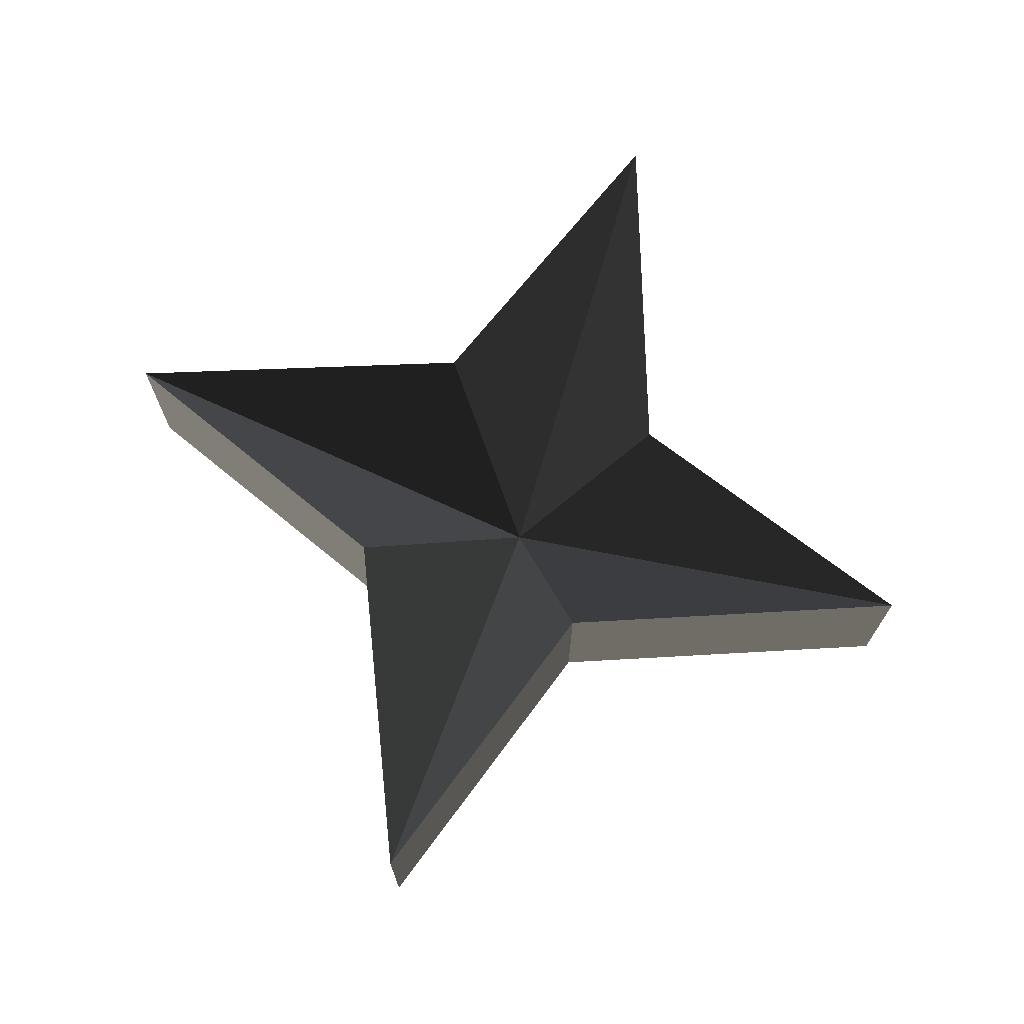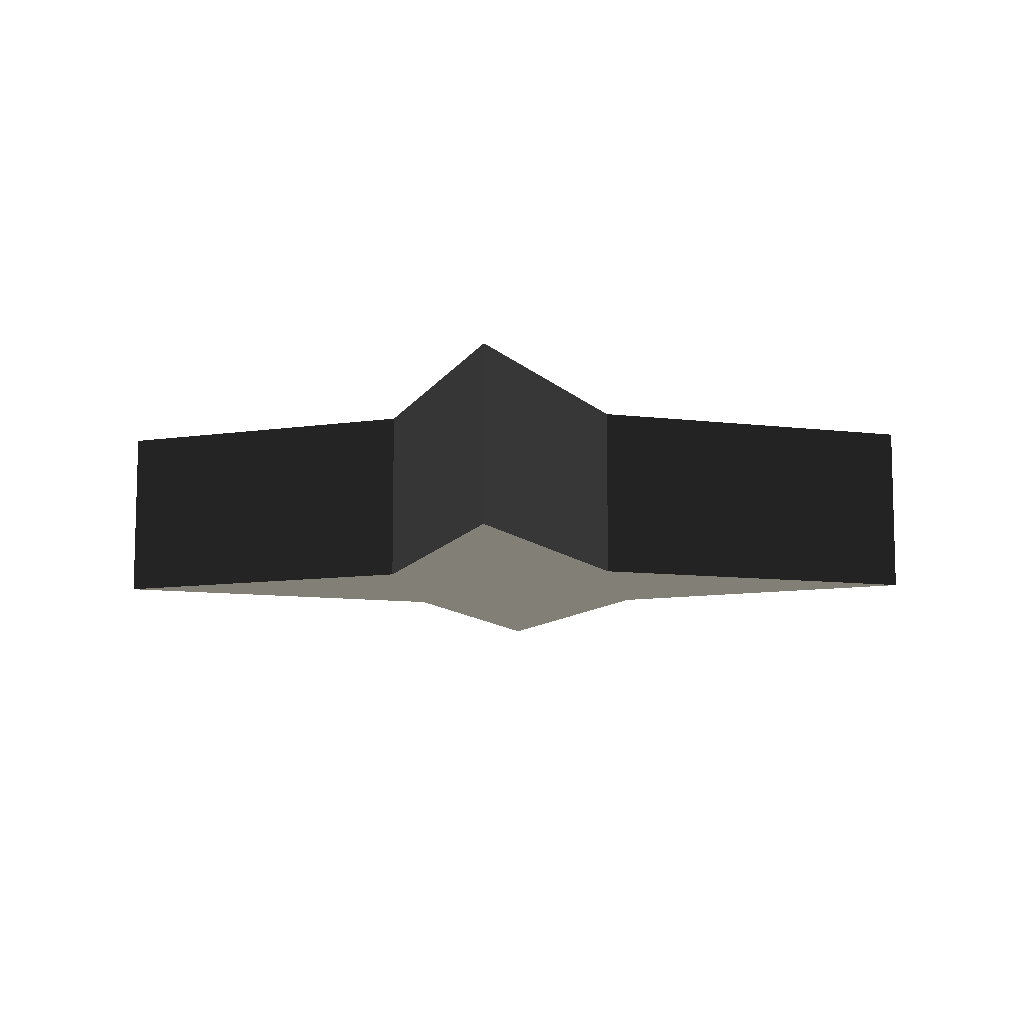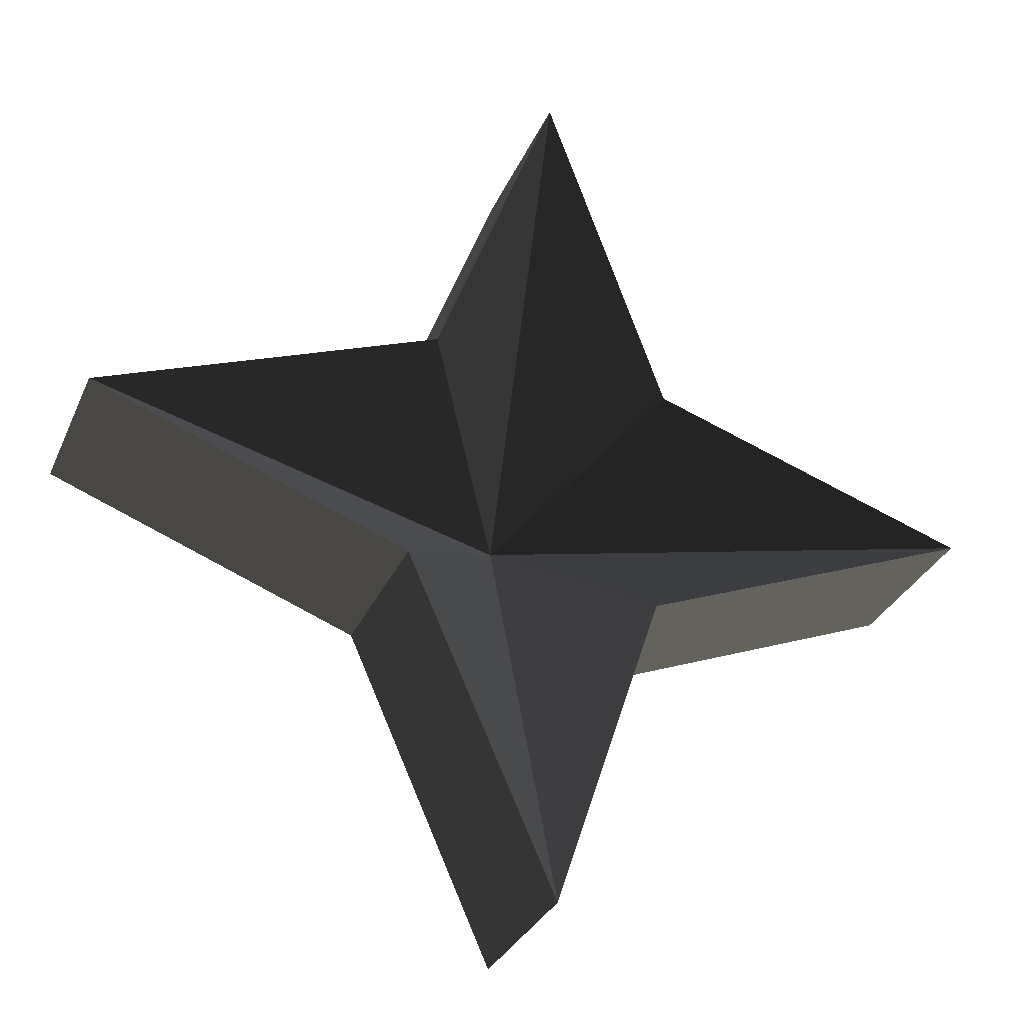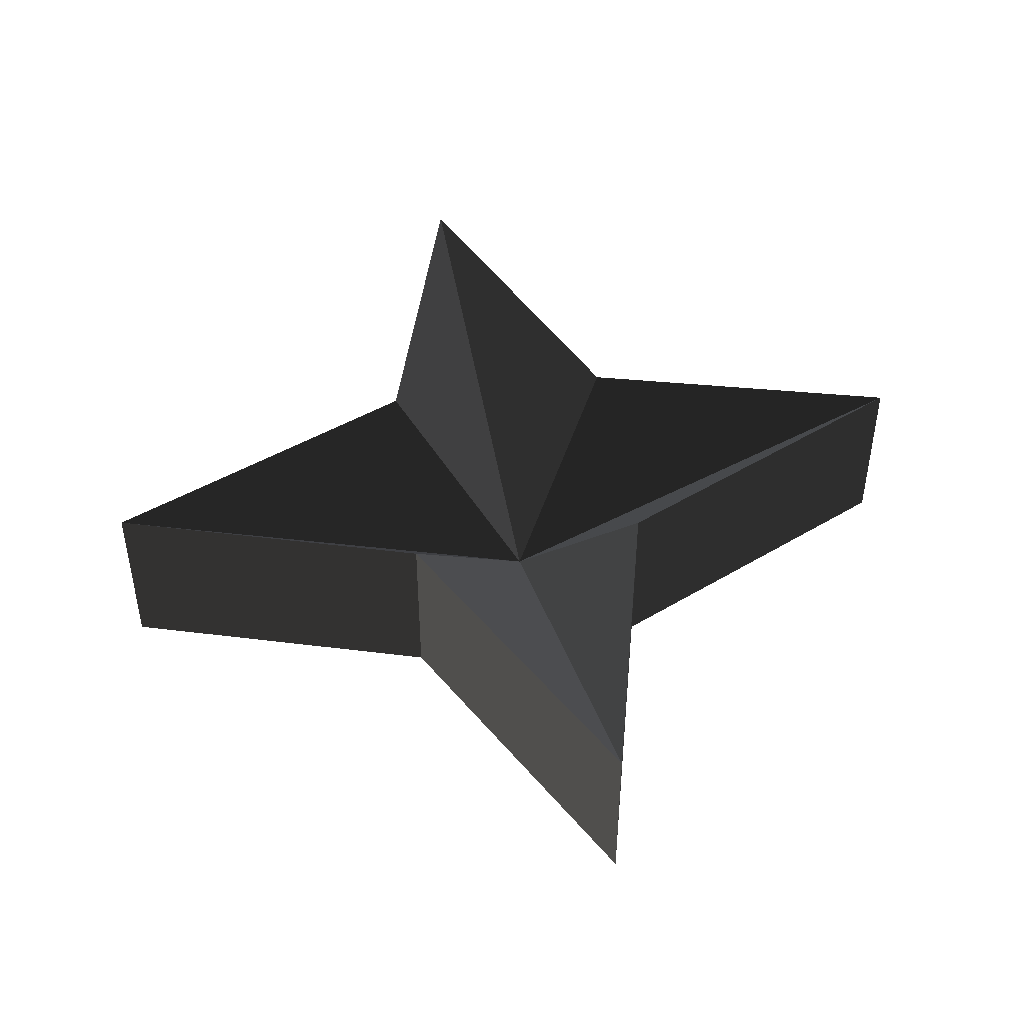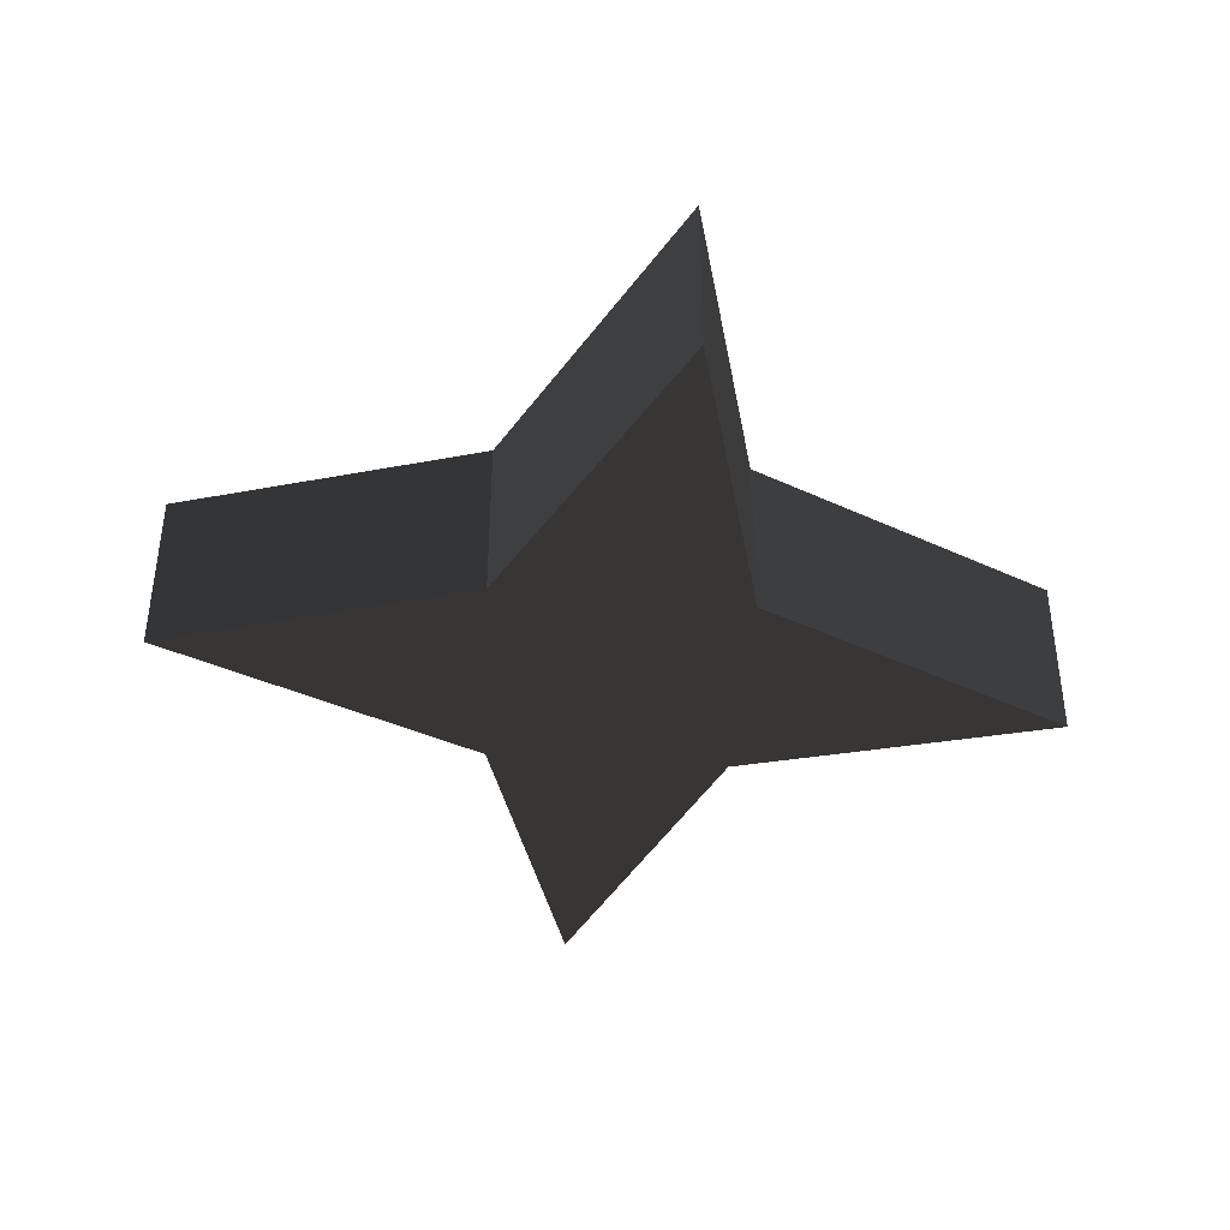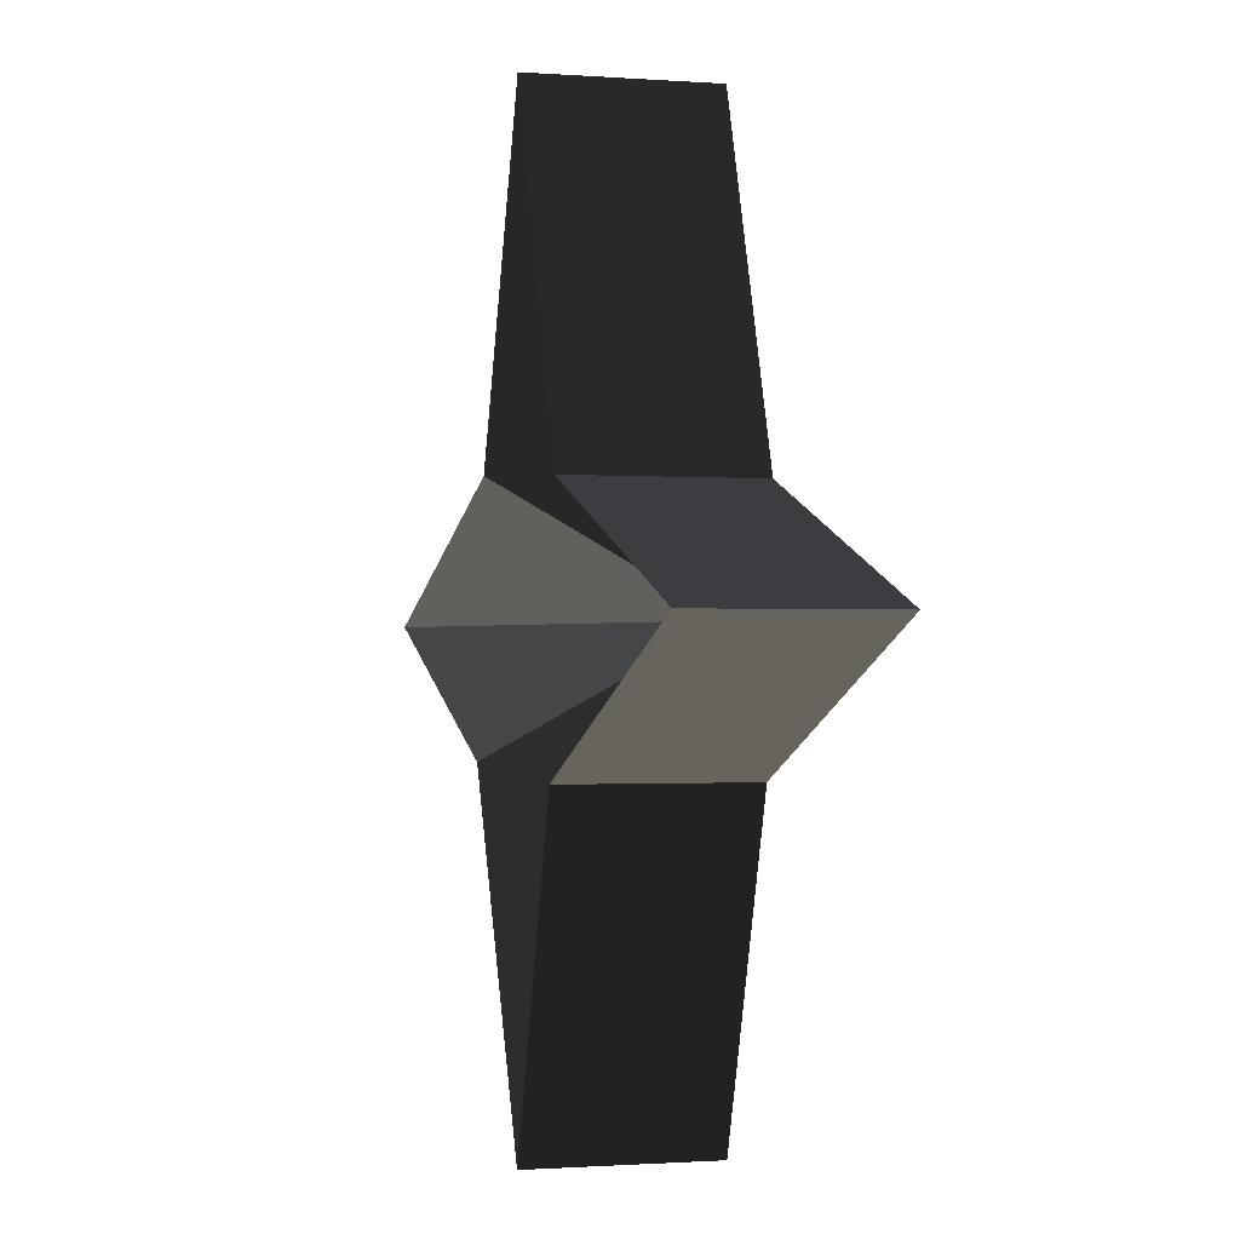
<metadata>
{"format":"obj","ext":"obj","renderer":"f3d","projection":"perspective","resolution":1024,"background":"white","views":[{"elev":71.7,"azim":18.2,"up":"+Z"},{"elev":-9.9,"azim":-177.7,"up":"+Z"},{"elev":-30.7,"azim":-20.5,"up":"+Y"},{"elev":46.5,"azim":-13.1,"up":"+Z"},{"elev":-41.2,"azim":-8.2,"up":"+Z"},{"elev":-1.0,"azim":74.3,"up":"+Y"}]}
</metadata>
<code>
o #ID5
v 0.7603 0.3971 0.3092
v 0.7732 0.4089 0.3284
v 0.7603 0.4451 0.3284
v 0.7603 0.4451 0.3284
v 0.7732 0.4089 0.3284
v 0.7603 0.3971 0.3092
v 0.7473 0.4105 0.3284
v 0.7603 0.3971 0.3092
v 0.7603 0.4451 0.3284
v 0.7603 0.4451 0.3284
v 0.7603 0.3971 0.3092
v 0.7473 0.4105 0.3284
v 0.7603 0.4451 0.3092
v 0.7603 0.3971 0.3092
v 0.7603 0.4451 0.3284
v 0.7603 0.4451 0.3284
v 0.7603 0.3971 0.3092
v 0.7603 0.4451 0.3092
v 0.7603 0.4451 0.3284
v 0.7603 0.4451 0.3092
v 0.7732 0.4089 0.3284
v 0.7732 0.4089 0.3092
v 0.7603 0.4451 0.3092
v 0.7732 0.4089 0.3284
v 0.7732 0.4089 0.3092
v 0.7603 0.4451 0.3284
v 0.8073 0.3971 0.3284
v 0.7732 0.4089 0.3284
v 0.7603 0.3971 0.3092
v 0.7603 0.3971 0.3092
v 0.7732 0.4089 0.3284
v 0.8073 0.3971 0.3284
v 0.7473 0.4105 0.3284
v 0.7112 0.3971 0.3284
v 0.7603 0.3971 0.3092
v 0.7603 0.3971 0.3092
v 0.7112 0.3971 0.3284
v 0.7473 0.4105 0.3284
v 0.7603 0.4451 0.3092
v 0.7603 0.4451 0.3284
v 0.7473 0.4105 0.3092
v 0.7473 0.4105 0.3284
v 0.7603 0.4451 0.3284
v 0.7473 0.4105 0.3092
v 0.7473 0.4105 0.3284
v 0.7603 0.4451 0.3092
v 0.7603 0.4451 0.3092
v 0.7473 0.4105 0.3092
v 0.7603 0.3971 0.3092
v 0.7112 0.3971 0.3092
v 0.7473 0.4105 0.3092
v 0.7603 0.3971 0.3092
v 0.7112 0.3971 0.3092
v 0.7603 0.4451 0.3092
v 0.8073 0.3971 0.3092
v 0.7732 0.4089 0.3092
v 0.7732 0.4089 0.3092
v 0.8073 0.3971 0.3092
v 0.7732 0.4089 0.3092
v 0.8073 0.3971 0.3092
v 0.7732 0.4089 0.3284
v 0.8073 0.3971 0.3284
v 0.8073 0.3971 0.3092
v 0.7732 0.4089 0.3284
v 0.8073 0.3971 0.3284
v 0.7732 0.4089 0.3092
v 0.8073 0.3971 0.3092
v 0.8073 0.3971 0.3284
v 0.7603 0.3971 0.3092
v 0.7603 0.3971 0.3092
v 0.8073 0.3971 0.3284
v 0.8073 0.3971 0.3092
v 0.7715 0.383 0.3284
v 0.8073 0.3971 0.3284
v 0.7603 0.3971 0.3092
v 0.7603 0.3971 0.3092
v 0.8073 0.3971 0.3284
v 0.7715 0.383 0.3284
v 0.7112 0.3971 0.3284
v 0.7112 0.3971 0.3092
v 0.7112 0.3971 0.3092
v 0.7112 0.3971 0.3284
v 0.7112 0.3971 0.3284
v 0.7446 0.3841 0.3284
v 0.7603 0.3971 0.3092
v 0.7603 0.3971 0.3092
v 0.7446 0.3841 0.3284
v 0.7112 0.3971 0.3284
v 0.7112 0.3971 0.3092
v 0.7473 0.4105 0.3092
v 0.7112 0.3971 0.3284
v 0.7473 0.4105 0.3284
v 0.7473 0.4105 0.3092
v 0.7112 0.3971 0.3284
v 0.7473 0.4105 0.3284
v 0.7112 0.3971 0.3092
v 0.7603 0.349 0.3092
v 0.7446 0.3841 0.3092
v 0.7446 0.3841 0.3092
v 0.7603 0.349 0.3092
v 0.7715 0.383 0.3092
v 0.7715 0.383 0.3092
v 0.8073 0.3971 0.3092
v 0.7715 0.383 0.3092
v 0.8073 0.3971 0.3284
v 0.7715 0.383 0.3284
v 0.7715 0.383 0.3092
v 0.8073 0.3971 0.3284
v 0.7715 0.383 0.3284
v 0.8073 0.3971 0.3092
v 0.7603 0.349 0.3284
v 0.7715 0.383 0.3284
v 0.7603 0.3971 0.3092
v 0.7603 0.3971 0.3092
v 0.7715 0.383 0.3284
v 0.7603 0.349 0.3284
v 0.7446 0.3841 0.3092
v 0.7112 0.3971 0.3092
v 0.7446 0.3841 0.3284
v 0.7112 0.3971 0.3284
v 0.7112 0.3971 0.3092
v 0.7446 0.3841 0.3284
v 0.7112 0.3971 0.3284
v 0.7446 0.3841 0.3092
v 0.7603 0.3971 0.3092
v 0.7446 0.3841 0.3284
v 0.7603 0.349 0.3284
v 0.7603 0.349 0.3284
v 0.7446 0.3841 0.3284
v 0.7603 0.3971 0.3092
v 0.7603 0.349 0.3092
v 0.7603 0.349 0.3284
v 0.7603 0.349 0.3284
v 0.7603 0.349 0.3092
v 0.7446 0.3841 0.3092
v 0.7446 0.3841 0.3284
v 0.7603 0.349 0.3092
v 0.7603 0.349 0.3284
v 0.7446 0.3841 0.3284
v 0.7603 0.349 0.3092
v 0.7603 0.349 0.3284
v 0.7446 0.3841 0.3092
v 0.7715 0.383 0.3284
v 0.7715 0.383 0.3092
v 0.7603 0.349 0.3284
v 0.7603 0.349 0.3092
v 0.7715 0.383 0.3092
v 0.7603 0.349 0.3284
v 0.7603 0.349 0.3092
v 0.7715 0.383 0.3284
f 3 2 1
f 6 5 4
f 9 8 7
f 12 11 10
f 15 14 13
f 18 17 16
f 21 20 19
f 20 21 22
f 25 24 23
f 26 23 24
f 29 28 27
f 32 31 30
f 35 34 33
f 38 37 36
f 41 40 39
f 40 41 42
f 45 44 43
f 46 43 44
f 49 48 47
f 48 49 50
f 53 52 51
f 54 51 52
f 49 56 55
f 56 49 47
f 54 52 57
f 58 57 52
f 61 60 59
f 60 61 62
f 65 64 63
f 66 63 64
f 69 68 67
f 72 71 70
f 75 74 73
f 78 77 76
f 80 79 69
f 70 82 81
f 85 84 83
f 88 87 86
f 91 90 89
f 90 91 92
f 95 94 93
f 96 93 94
f 98 49 97
f 49 98 50
f 53 99 52
f 100 52 99
f 101 49 55
f 49 101 97
f 100 102 52
f 58 52 102
f 105 104 103
f 104 105 106
f 109 108 107
f 110 107 108
f 113 112 111
f 116 115 114
f 119 118 117
f 118 119 120
f 123 122 121
f 124 121 122
f 127 126 125
f 130 129 128
f 14 132 131
f 134 133 17
f 137 136 135
f 136 137 138
f 141 140 139
f 142 139 140
f 145 144 143
f 144 145 146
f 149 148 147
f 150 147 148

</code>
